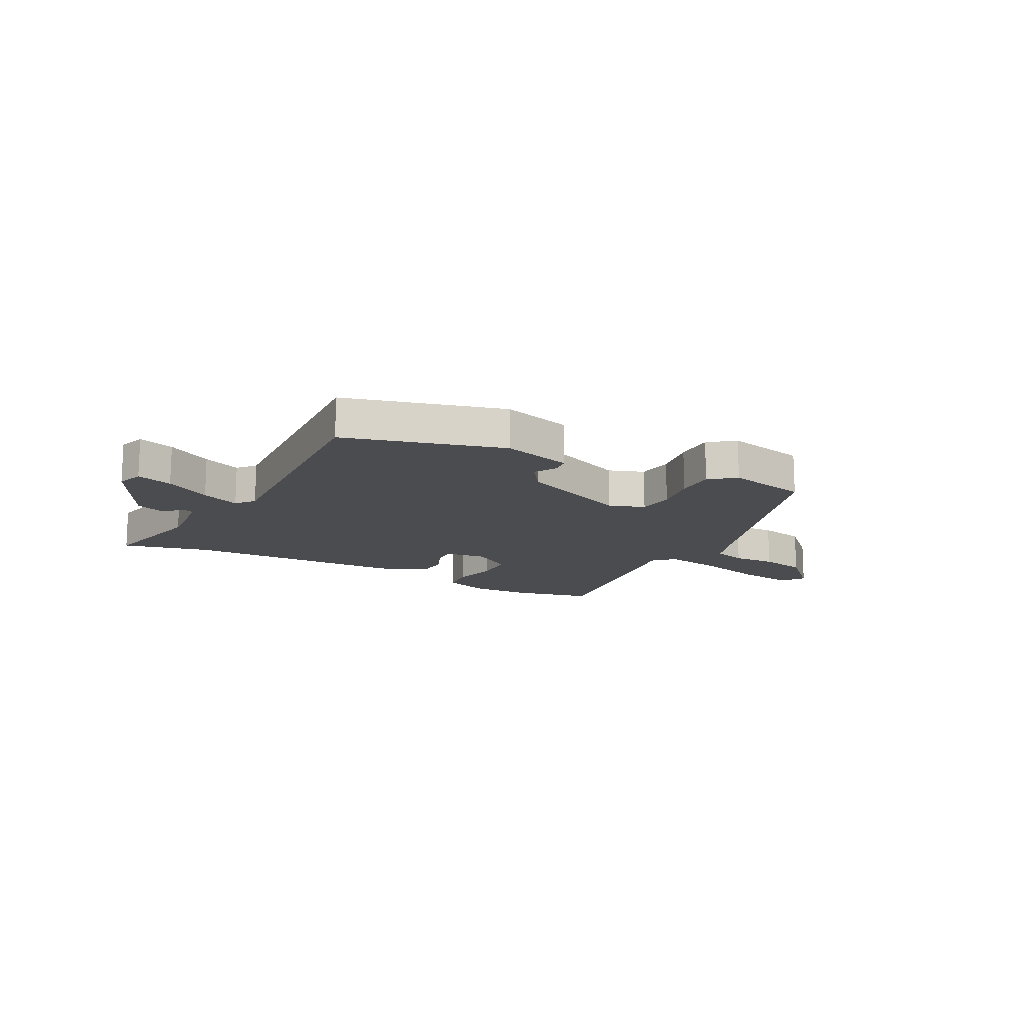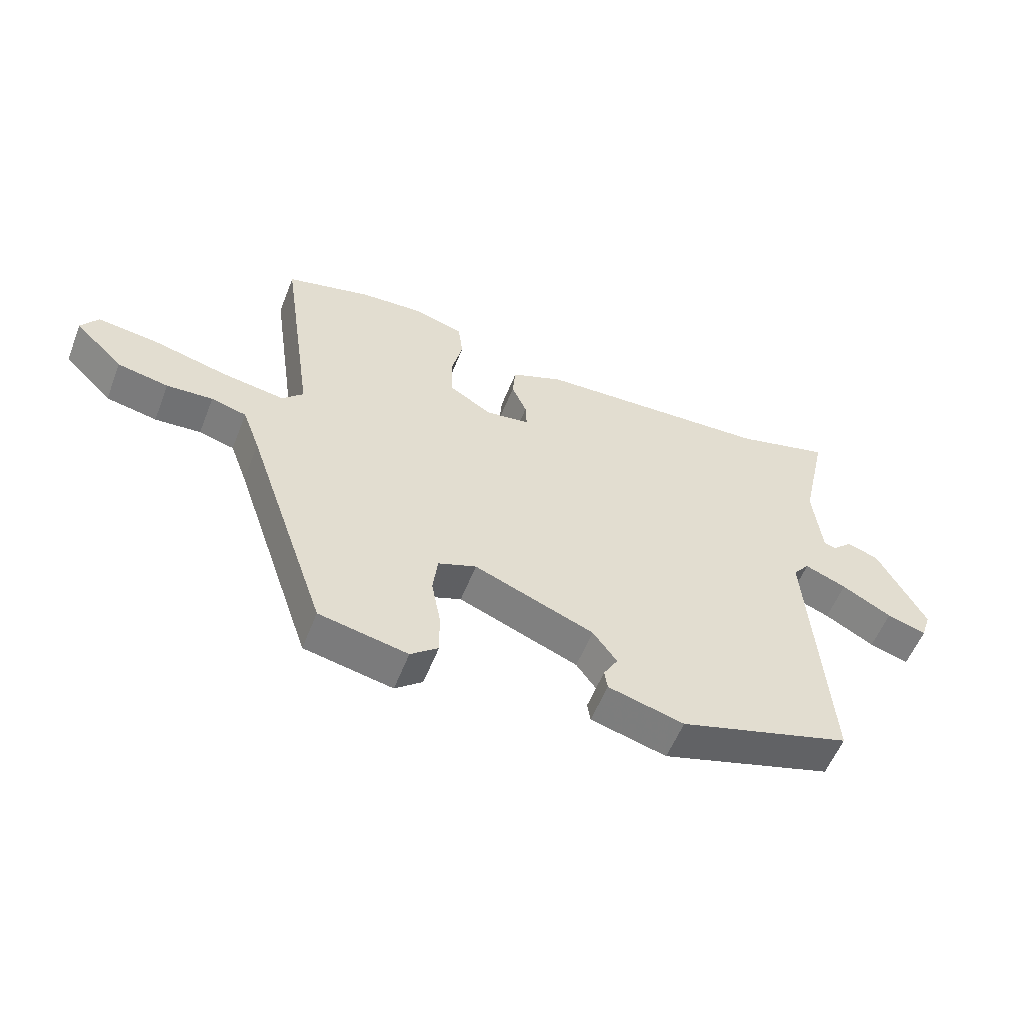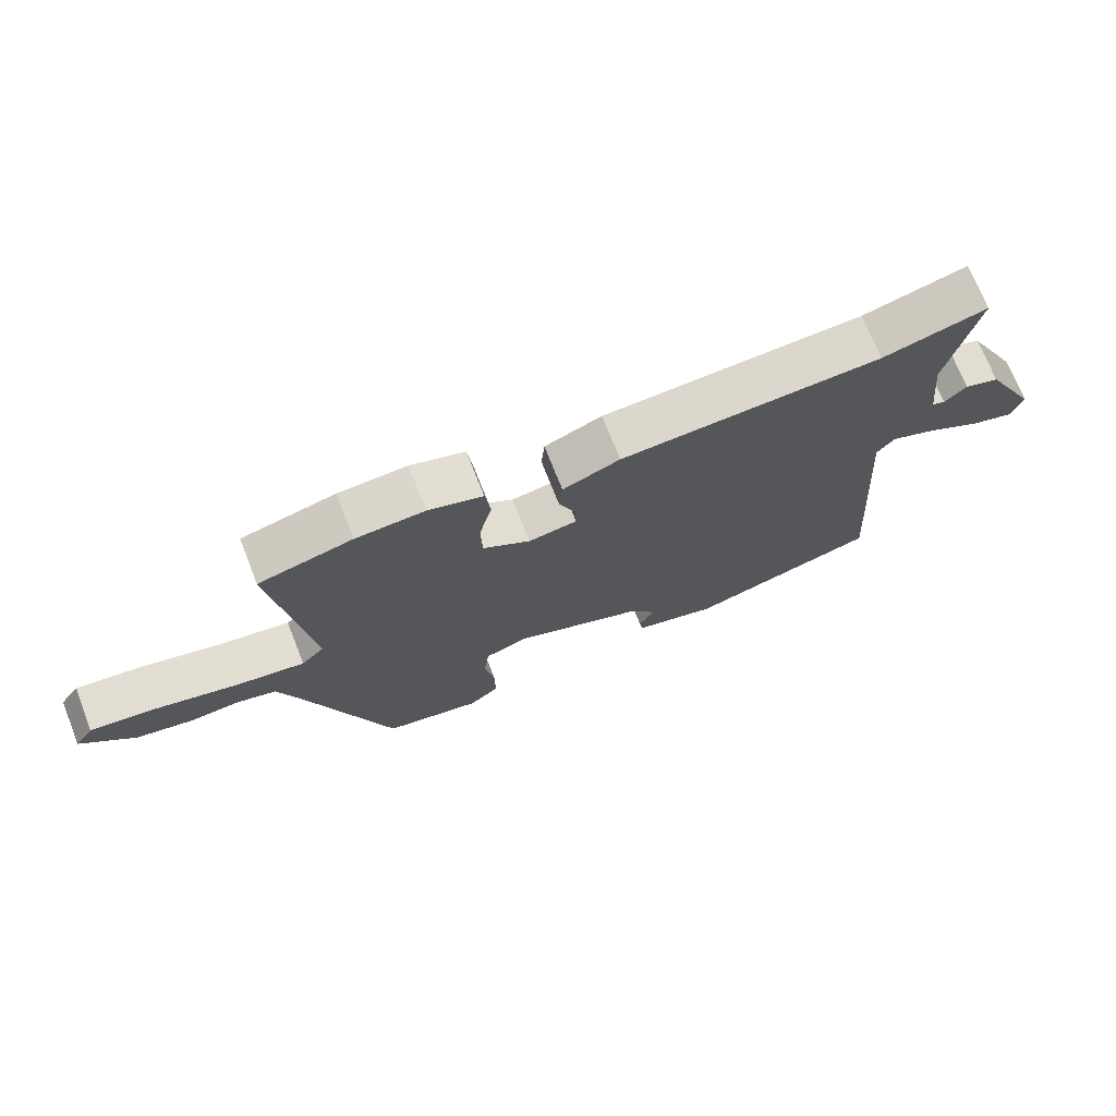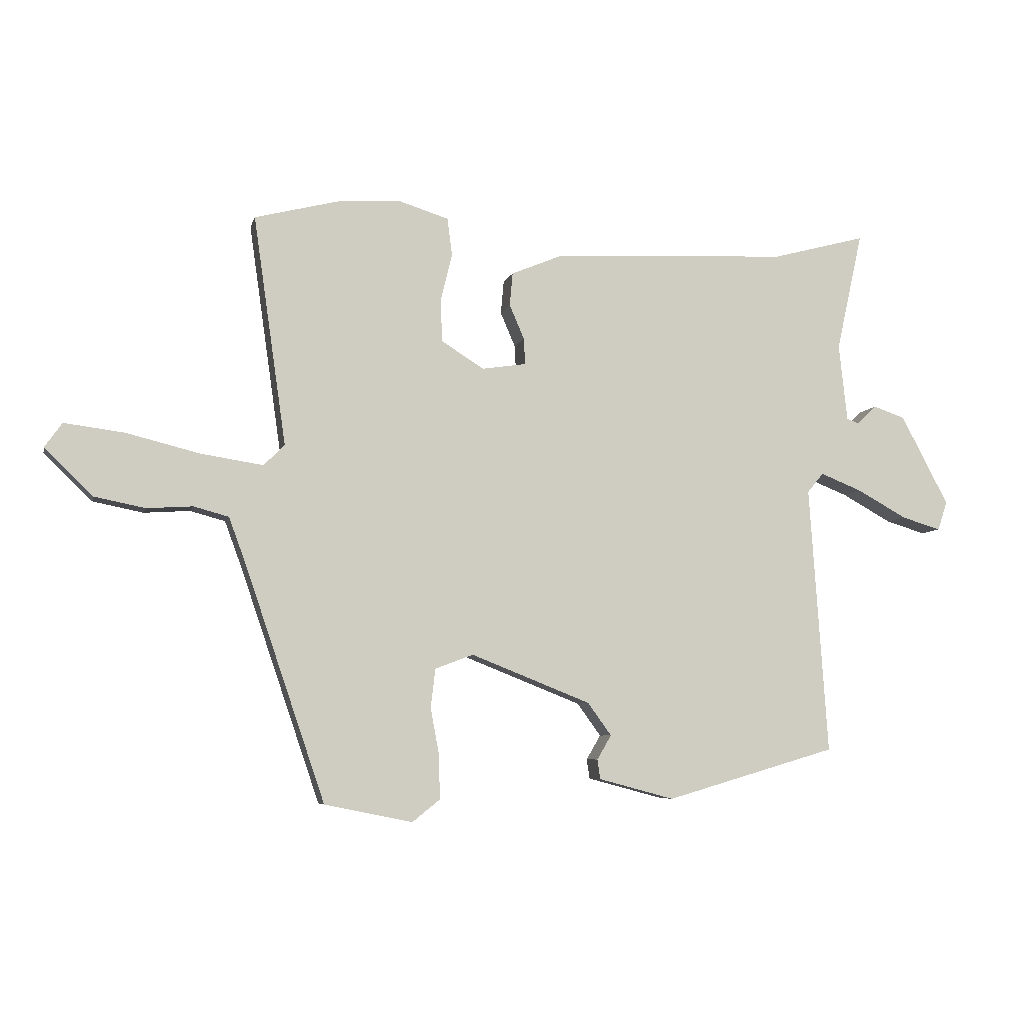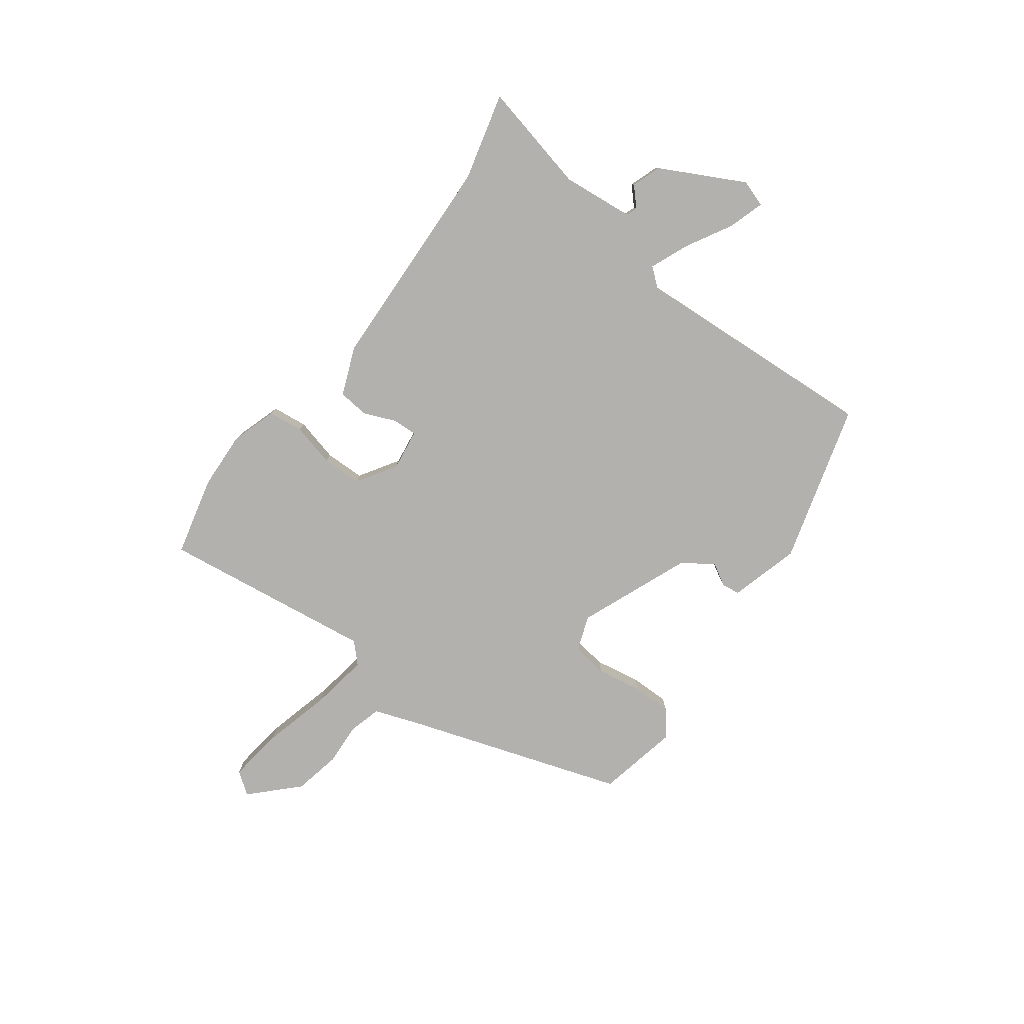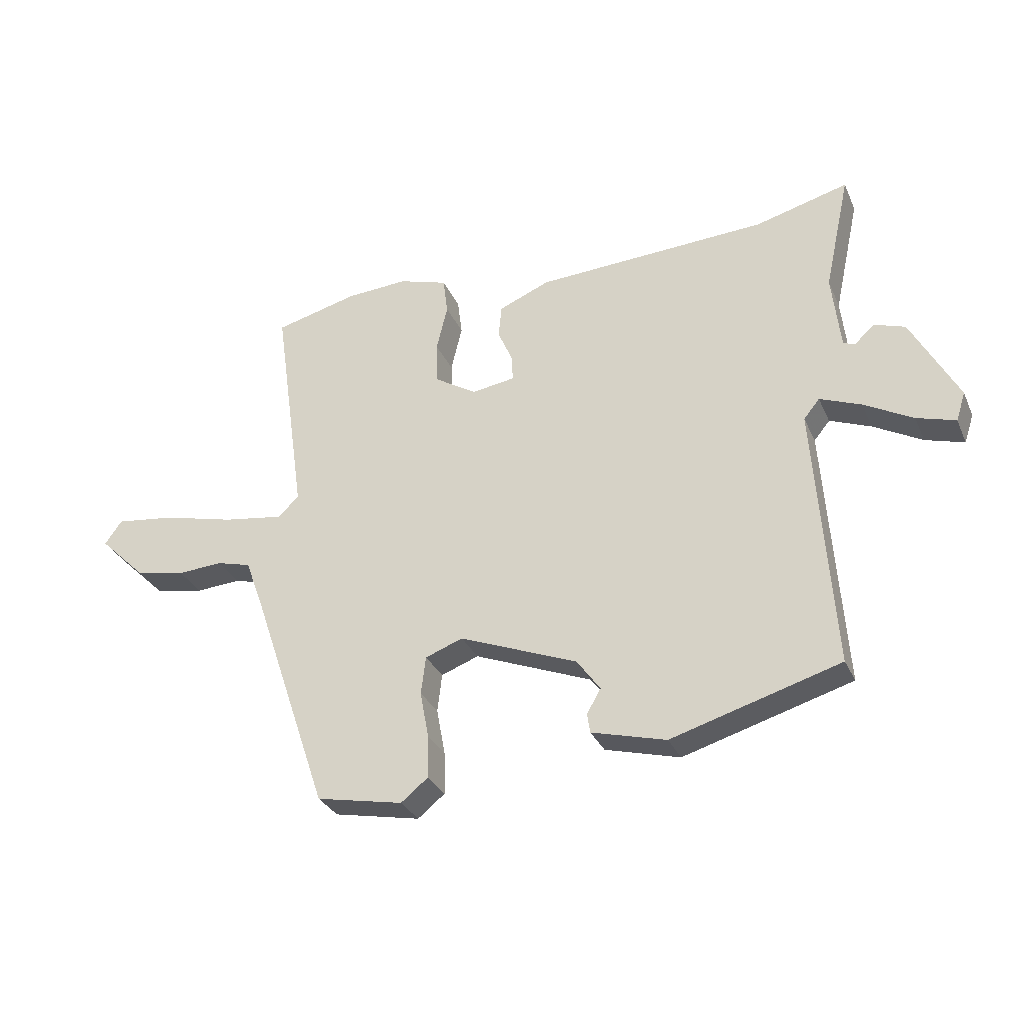
<metadata>
{"format":"obj","ext":"obj","renderer":"f3d","projection":"perspective","resolution":1024,"background":"white","views":[{"elev":-14.7,"azim":151.3,"up":"+Y"},{"elev":-56.2,"azim":-21.3,"up":"+Z"},{"elev":71.6,"azim":-21.5,"up":"+Z"},{"elev":-6.3,"azim":-13.0,"up":"+Z"},{"elev":-79.3,"azim":53.0,"up":"+Y"},{"elev":-30.9,"azim":21.1,"up":"+Z"}]}
</metadata>
<code>
v -0.506 0.07 0.499
v -0.363 0.07 0.535
v -0.258 0.07 0.541
v -0.175 0.07 0.515
v -0.167 0.07 0.452
v -0.186 0.07 0.373
v -0.184 0.07 0.301
v -0.112 0.07 0.256
v -0.038 0.07 0.267
v -0.04 0.07 0.311
v -0.065 0.07 0.369
v -0.06 0.07 0.425
v 0.027 0.07 0.461
v 0.424 0.07 0.48
v 0.582 0.07 0.522
v 0.538 0.07 0.322
v 0.552 0.07 0.192
v 0.572 0.07 0.185
v 0.605 0.07 0.216
v 0.658 0.07 0.198
v 0.738 0.07 0.047
v 0.722 0.07 -0.002
v 0.656 0.07 0.018
v 0.573 0.07 0.064
v 0.503 0.07 0.092
v 0.476 0.07 0.059
v 0.507 0.07 -0.393
v 0.22 0.07 -0.477
v 0.093 0.07 -0.443
v 0.088 0.07 -0.41
v 0.112 0.07 -0.369
v 0.072 0.07 -0.314
v -0.129 0.07 -0.234
v -0.193 0.07 -0.258
v -0.201 0.07 -0.323
v -0.186 0.07 -0.404
v -0.185 0.07 -0.476
v -0.231 0.07 -0.513
v -0.379 0.07 -0.483
v -0.513 0.07 -0.089
v -0.542 0.07 -0.01
v -0.601 0.07 0.006
v -0.678 0.07 0.001
v -0.763 0.07 0.018
v -0.844 0.07 0.097
v -0.815 0.07 0.138
v -0.714 0.07 0.125
v -0.59 0.07 0.094
v -0.486 0.07 0.078
v -0.451 0.07 0.113
v -0.506 0 0.499
v -0.363 0 0.535
v -0.258 0 0.541
v -0.175 0 0.515
v -0.167 0 0.452
v -0.186 0 0.373
v -0.184 0 0.301
v -0.112 0 0.256
v -0.038 0 0.267
v -0.04 0 0.311
v -0.065 0 0.369
v -0.06 0 0.425
v 0.027 0 0.461
v 0.424 0 0.48
v 0.582 0 0.522
v 0.538 0 0.322
v 0.552 0 0.192
v 0.572 0 0.185
v 0.605 0 0.216
v 0.658 0 0.198
v 0.738 0 0.047
v 0.722 0 -0.002
v 0.656 0 0.018
v 0.573 0 0.064
v 0.503 0 0.092
v 0.476 0 0.059
v 0.507 0 -0.393
v 0.22 0 -0.477
v 0.093 0 -0.443
v 0.088 0 -0.41
v 0.112 0 -0.369
v 0.072 0 -0.314
v -0.129 0 -0.234
v -0.193 0 -0.258
v -0.201 0 -0.323
v -0.186 0 -0.404
v -0.185 0 -0.476
v -0.231 0 -0.513
v -0.379 0 -0.483
v -0.513 0 -0.089
v -0.542 0 -0.01
v -0.601 0 0.006
v -0.678 0 0.001
v -0.763 0 0.018
v -0.844 0 0.097
v -0.815 0 0.138
v -0.714 0 0.125
v -0.59 0 0.094
v -0.486 0 0.078
v -0.451 0 0.113
f 46 47 48
f 45 46 48
f 44 45 48
f 43 44 48
f 42 43 48
f 41 42 48 49
f 40 41 49 50
f 39 40 50
f 38 39 50
f 37 38 50
f 36 37 50
f 35 36 50
f 29 30 31
f 28 29 31
f 27 28 31
f 26 27 31
f 25 26 31 32
f 22 23 24
f 21 22 24
f 20 21 24
f 19 20 24
f 18 19 24
f 17 18 24 25
f 25 32 33
f 17 25 33
f 16 17 33
f 12 13 14
f 11 12 14
f 10 11 14
f 14 15 16
f 10 14 16
f 9 10 16
f 4 5 6
f 3 4 6
f 2 3 6
f 1 2 6
f 50 1 6
f 50 6 7
f 35 50 7
f 34 35 7
f 16 33 34
f 9 16 34
f 8 9 34
f 7 8 34
f 98 97 96
f 98 96 95
f 98 95 94
f 98 94 93
f 98 93 92
f 99 98 92 91
f 100 99 91 90
f 100 90 89
f 100 89 88
f 100 88 87
f 100 87 86
f 100 86 85
f 81 80 79
f 81 79 78
f 81 78 77
f 81 77 76
f 82 81 76 75
f 74 73 72
f 74 72 71
f 74 71 70
f 74 70 69
f 74 69 68
f 75 74 68 67
f 83 82 75
f 83 75 67
f 83 67 66
f 64 63 62
f 64 62 61
f 64 61 60
f 66 65 64
f 66 64 60
f 66 60 59
f 56 55 54
f 56 54 53
f 56 53 52
f 56 52 51
f 56 51 100
f 57 56 100
f 57 100 85
f 57 85 84
f 84 83 66
f 84 66 59
f 84 59 58
f 84 58 57
f 1 51 52 2
f 2 52 53 3
f 3 53 54 4
f 4 54 55 5
f 5 55 56 6
f 6 56 57 7
f 7 57 58 8
f 8 58 59 9
f 9 59 60 10
f 10 60 61 11
f 11 61 62 12
f 12 62 63 13
f 13 63 64 14
f 14 64 65 15
f 15 65 66 16
f 16 66 67 17
f 17 67 68 18
f 18 68 69 19
f 19 69 70 20
f 20 70 71 21
f 21 71 72 22
f 22 72 73 23
f 23 73 74 24
f 24 74 75 25
f 25 75 76 26
f 26 76 77 27
f 27 77 78 28
f 28 78 79 29
f 29 79 80 30
f 30 80 81 31
f 31 81 82 32
f 32 82 83 33
f 33 83 84 34
f 34 84 85 35
f 35 85 86 36
f 36 86 87 37
f 37 87 88 38
f 38 88 89 39
f 39 89 90 40
f 40 90 91 41
f 41 91 92 42
f 42 92 93 43
f 43 93 94 44
f 44 94 95 45
f 45 95 96 46
f 46 96 97 47
f 47 97 98 48
f 48 98 99 49
f 49 99 100 50
f 50 100 51 1

</code>
